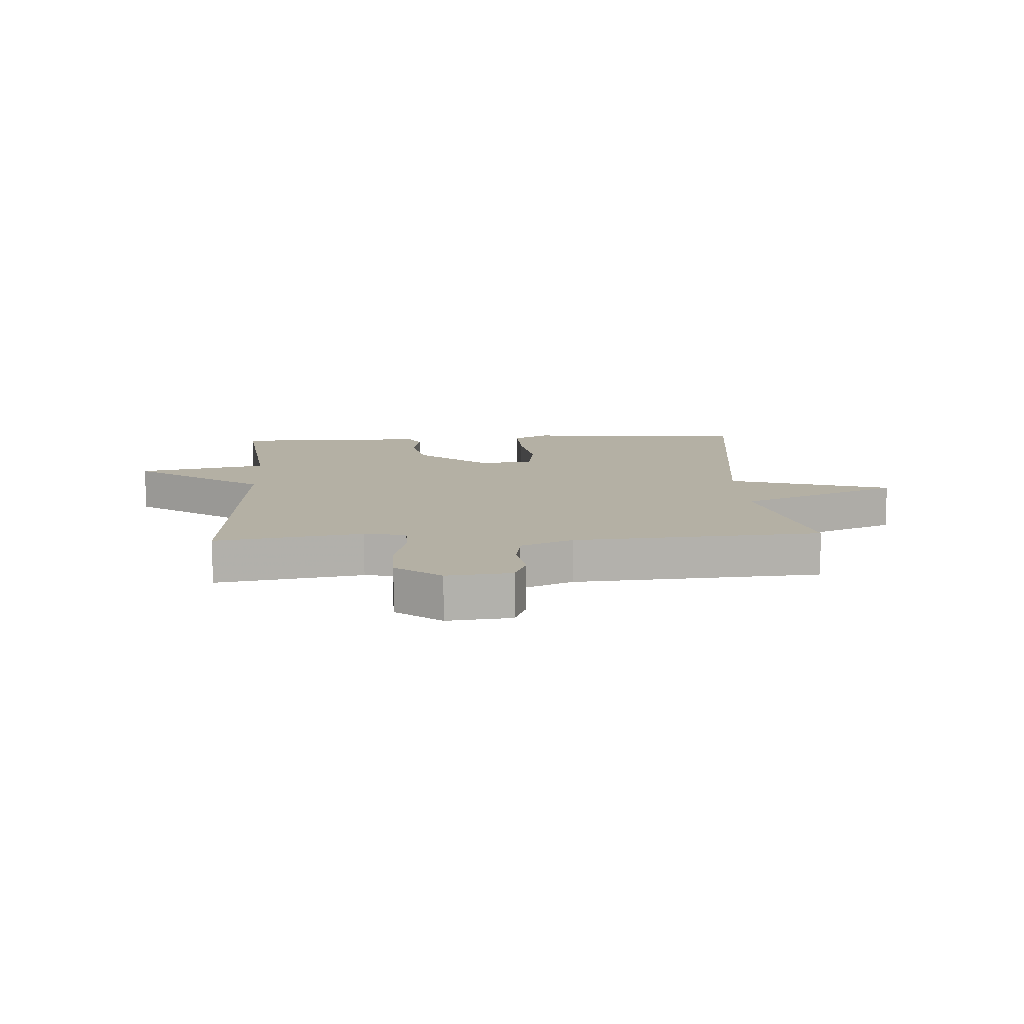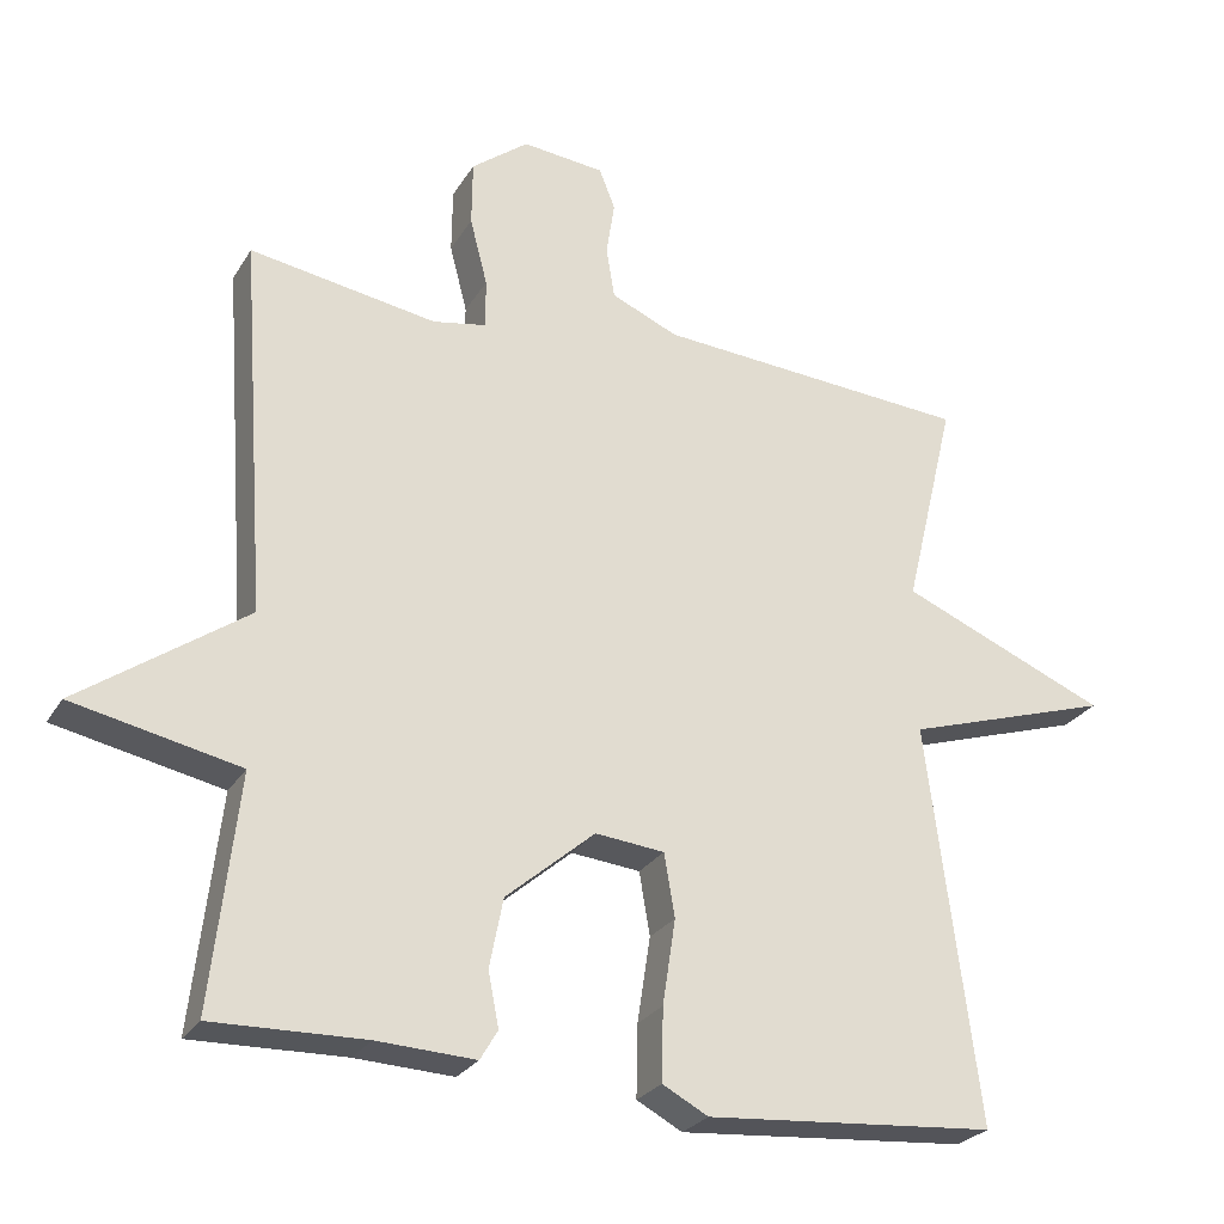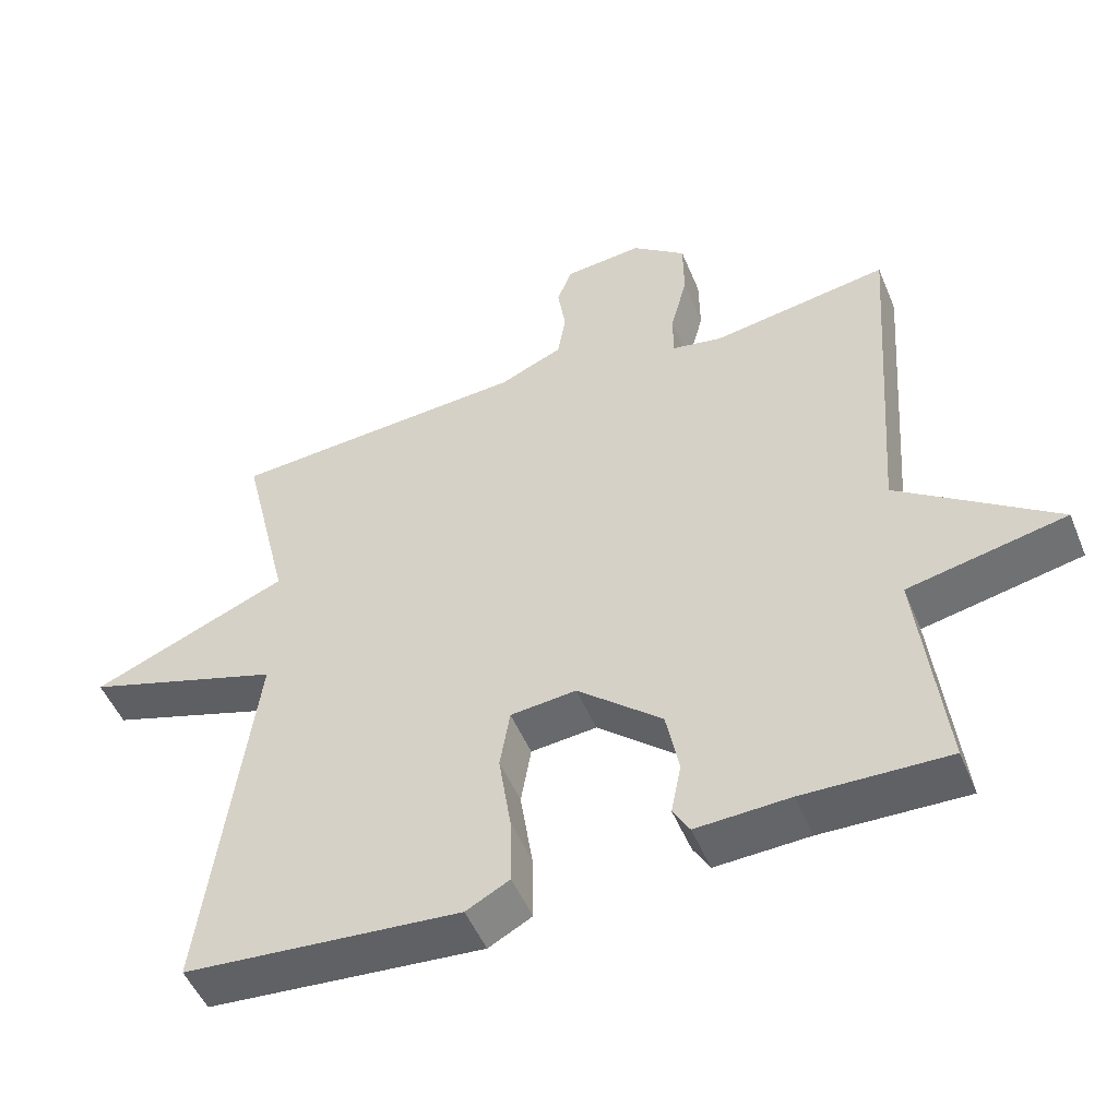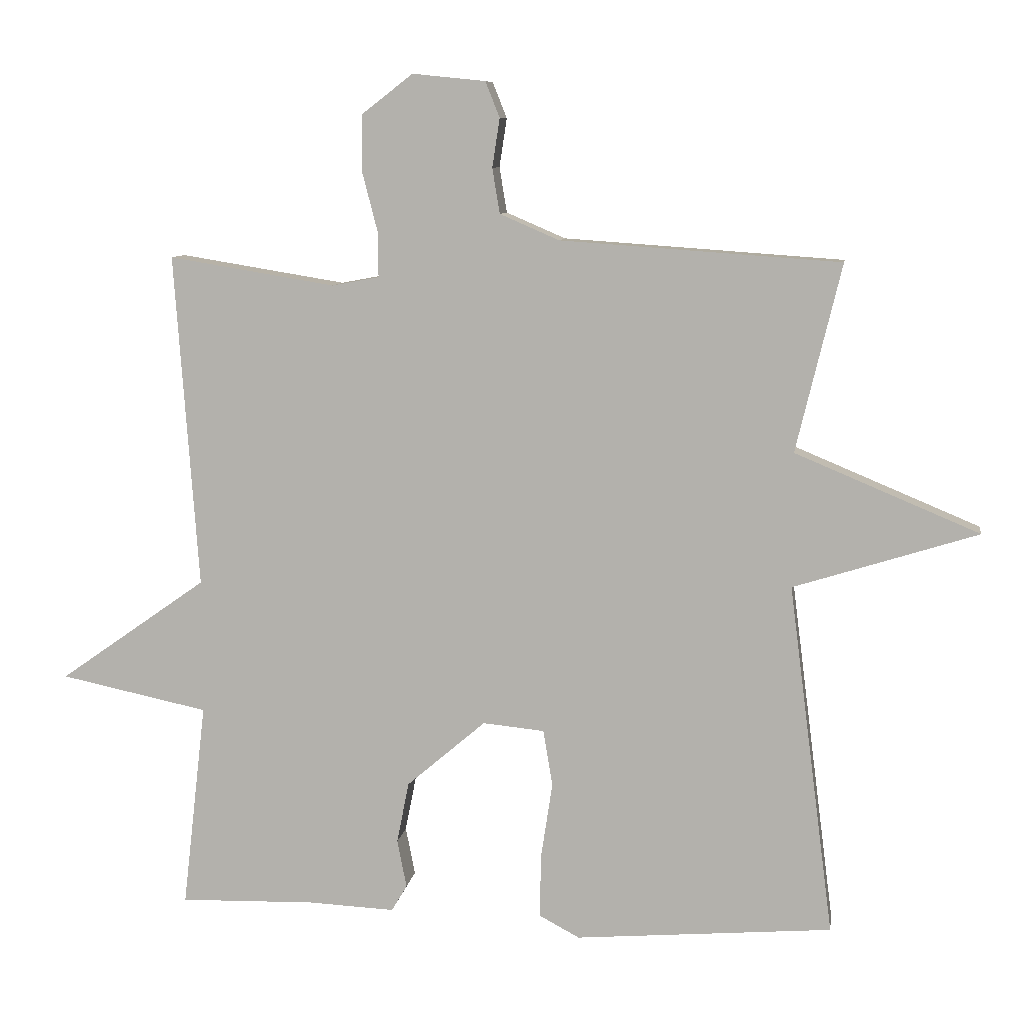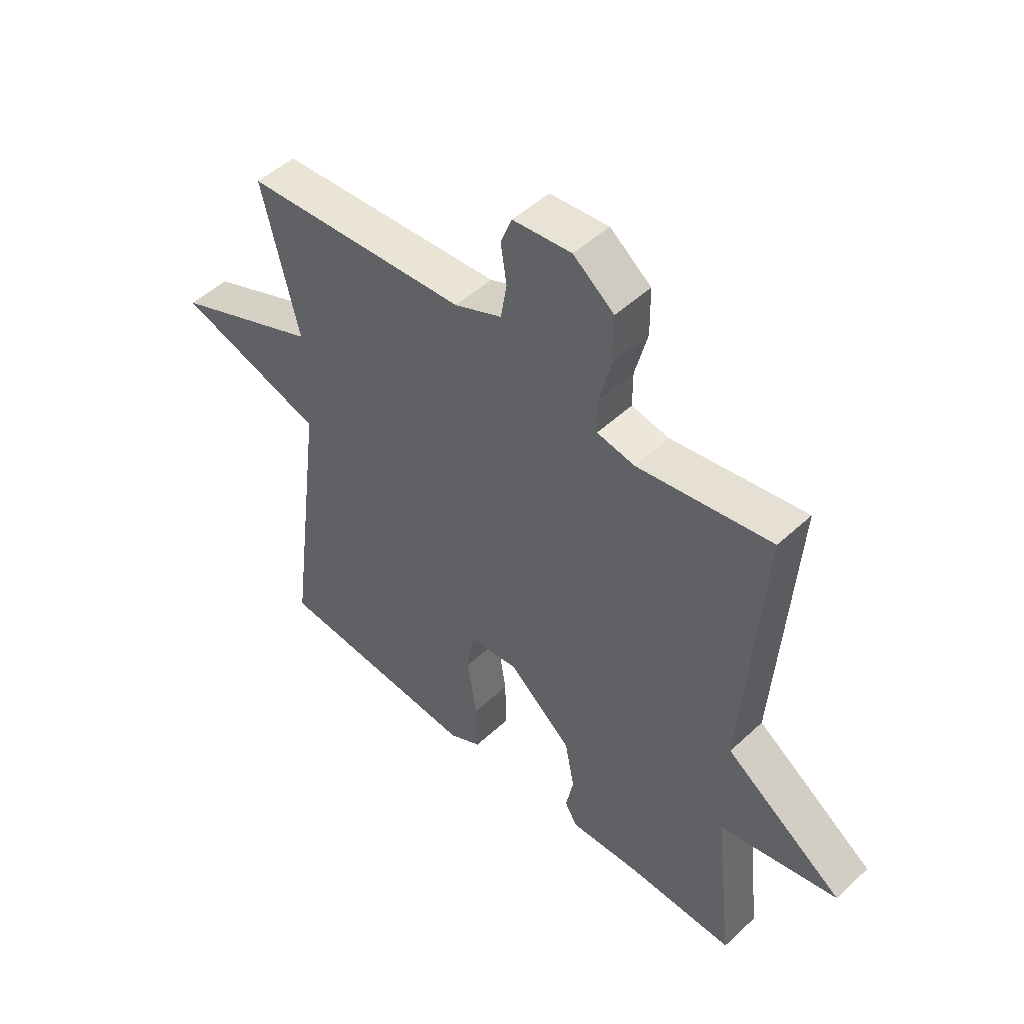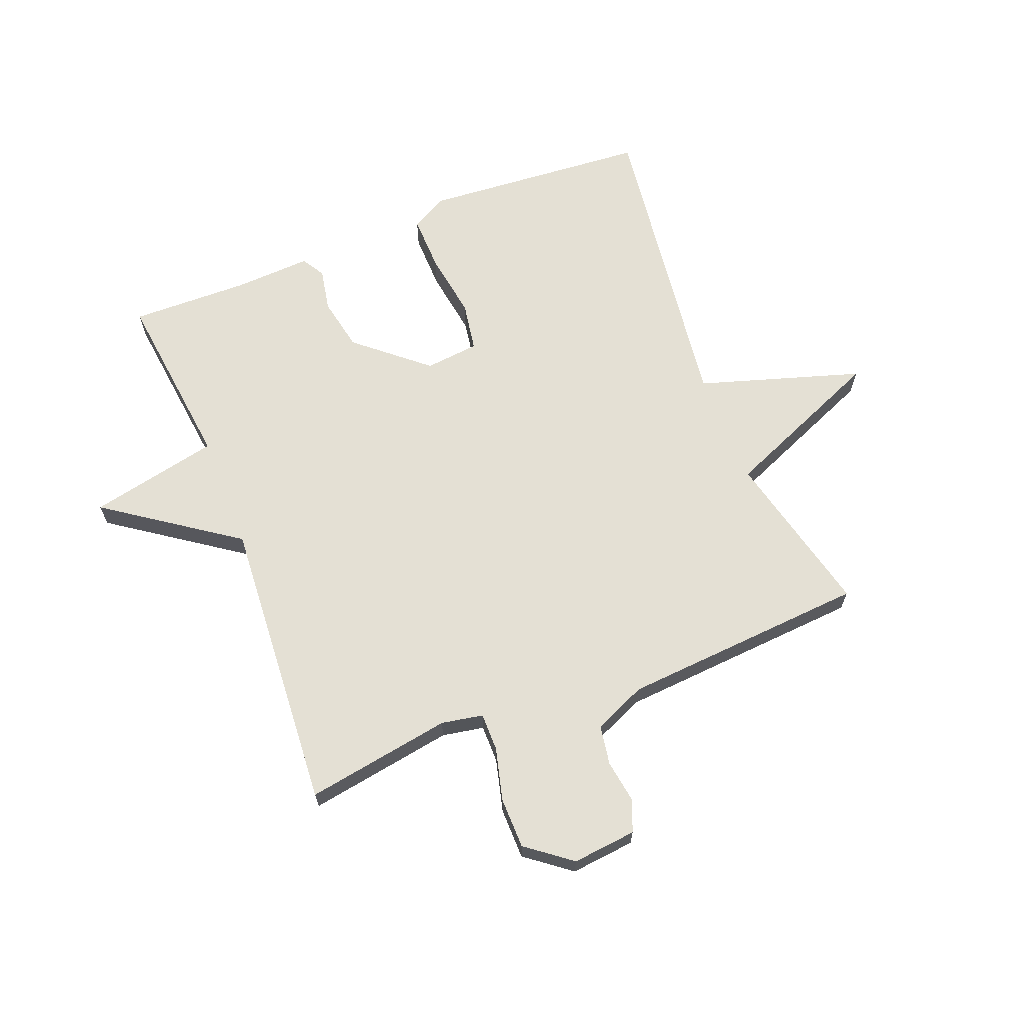
<metadata>
{"format":"obj","ext":"obj","renderer":"f3d","projection":"perspective","resolution":1024,"background":"white","views":[{"elev":11.4,"azim":-3.4,"up":"+Y"},{"elev":-26.3,"azim":-24.8,"up":"+Z"},{"elev":-50.3,"azim":-157.9,"up":"+Z"},{"elev":8.8,"azim":8.4,"up":"+Z"},{"elev":49.4,"azim":-135.7,"up":"+Z"},{"elev":66.1,"azim":-21.6,"up":"+Y"}]}
</metadata>
<code>
v -0.5 0.07 -0.5
v -0.465 0.07 -0.195
v -0.684 0.07 -0.149
v -0.465 0.07 0.005
v -0.5 0.07 0.5
v -0.254 0.07 0.46
v -0.184 0.07 0.473
v -0.184 0.07 0.537
v -0.207 0.07 0.626
v -0.206 0.07 0.712
v -0.131 0.07 0.77
v -0.023 0.07 0.759
v -0.002 0.07 0.706
v -0.013 0.07 0.634
v -0.002 0.07 0.567
v 0.086 0.07 0.529
v 0.5 0.07 0.5
v 0.433 0.07 0.222
v 0.706 0.07 0.108
v 0.433 0.07 0.022
v 0.5 0.07 -0.5
v 0.119 0.07 -0.531
v 0.059 0.07 -0.499
v 0.061 0.07 -0.404
v 0.078 0.07 -0.292
v 0.064 0.07 -0.209
v -0.027 0.07 -0.2
v -0.144 0.07 -0.3
v -0.162 0.07 -0.391
v -0.148 0.07 -0.462
v -0.171 0.07 -0.501
v -0.3 0.07 -0.495
v -0.5 0 -0.5
v -0.465 0 -0.195
v -0.684 0 -0.149
v -0.465 0 0.005
v -0.5 0 0.5
v -0.254 0 0.46
v -0.184 0 0.473
v -0.184 0 0.537
v -0.207 0 0.626
v -0.206 0 0.712
v -0.131 0 0.77
v -0.023 0 0.759
v -0.002 0 0.706
v -0.013 0 0.634
v -0.002 0 0.567
v 0.086 0 0.529
v 0.5 0 0.5
v 0.433 0 0.222
v 0.706 0 0.108
v 0.433 0 0.022
v 0.5 0 -0.5
v 0.119 0 -0.531
v 0.059 0 -0.499
v 0.061 0 -0.404
v 0.078 0 -0.292
v 0.064 0 -0.209
v -0.027 0 -0.2
v -0.144 0 -0.3
v -0.162 0 -0.391
v -0.148 0 -0.462
v -0.171 0 -0.501
v -0.3 0 -0.495
f 29 30 31 32
f 32 1 2
f 29 32 2
f 28 29 2
f 27 28 2
f 23 24 25
f 22 23 25
f 21 22 25
f 20 21 25
f 20 25 26
f 18 19 20
f 18 20 26 27
f 18 27 2
f 17 18 2
f 16 17 2
f 12 13 14
f 11 12 14
f 10 11 14
f 9 10 14
f 8 9 14
f 7 8 14 15
f 4 5 6
f 4 6 7
f 2 3 4
f 7 15 16
f 4 7 16
f 2 4 16
f 64 63 62 61
f 34 33 64
f 34 64 61
f 34 61 60
f 34 60 59
f 57 56 55
f 57 55 54
f 57 54 53
f 57 53 52
f 58 57 52
f 52 51 50
f 59 58 52 50
f 34 59 50
f 34 50 49
f 34 49 48
f 46 45 44
f 46 44 43
f 46 43 42
f 46 42 41
f 46 41 40
f 47 46 40 39
f 38 37 36
f 39 38 36
f 36 35 34
f 48 47 39
f 48 39 36
f 48 36 34
f 1 33 34 2
f 2 34 35 3
f 3 35 36 4
f 4 36 37 5
f 5 37 38 6
f 6 38 39 7
f 7 39 40 8
f 8 40 41 9
f 9 41 42 10
f 10 42 43 11
f 11 43 44 12
f 12 44 45 13
f 13 45 46 14
f 14 46 47 15
f 15 47 48 16
f 16 48 49 17
f 17 49 50 18
f 18 50 51 19
f 19 51 52 20
f 20 52 53 21
f 21 53 54 22
f 22 54 55 23
f 23 55 56 24
f 24 56 57 25
f 25 57 58 26
f 26 58 59 27
f 27 59 60 28
f 28 60 61 29
f 29 61 62 30
f 30 62 63 31
f 31 63 64 32
f 32 64 33 1

</code>
